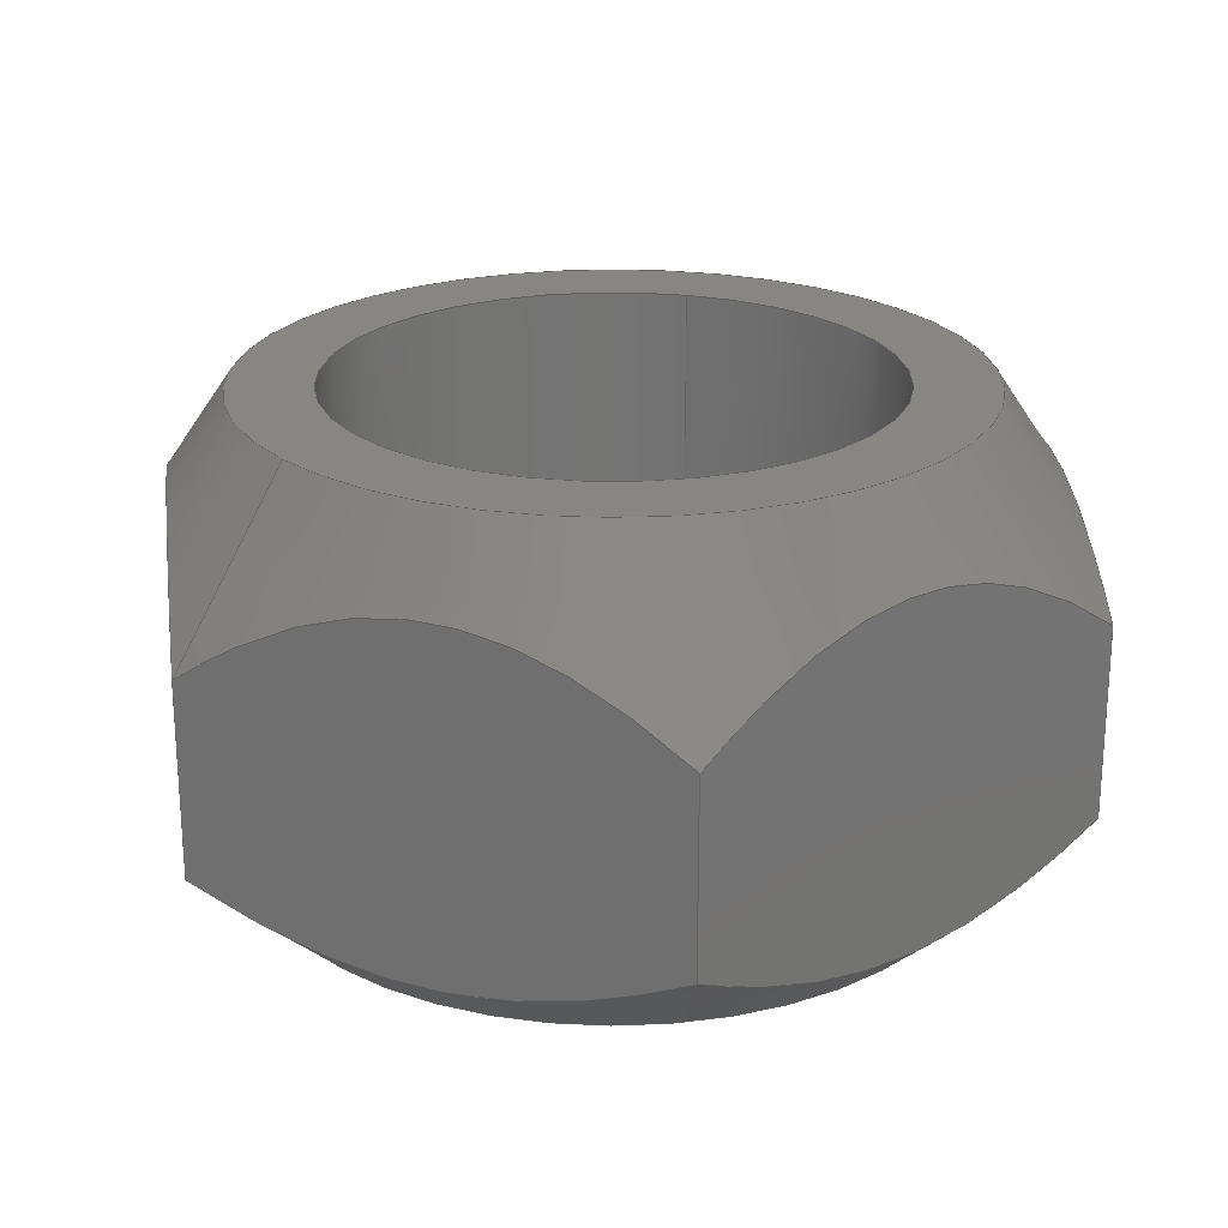
<metadata>
{"format":"step","ext":"stp","renderer":"f3d","projection":"perspective","resolution":1024,"background":"white","views":[{"elev":23.1,"azim":-74.5,"up":"+Y"}]}
</metadata>
<code>
ISO-10303-21;
DATA;
#1=MECHANICAL_DESIGN_GEOMETRIC_PRESENTATION_REPRESENTATION('',(#4),#349);
#2=SHAPE_REPRESENTATION_RELATIONSHIP('SRR','None',#359,#3);
#3=ADVANCED_BREP_SHAPE_REPRESENTATION('',(#5),#348);
#4=STYLED_ITEM('',(#368),#5);
#5=MANIFOLD_SOLID_BREP('Body1',#189);
#6=FACE_BOUND('',#51,.T.);
#7=FACE_BOUND('',#53,.T.);
#8=PLANE('',#212);
#9=PLANE('',#213);
#10=PLANE('',#214);
#11=PLANE('',#215);
#12=PLANE('',#216);
#13=PLANE('',#217);
#14=PLANE('',#218);
#15=PLANE('',#219);
#16=(
BOUNDED_CURVE()
B_SPLINE_CURVE(2,(#280,#281,#282),.UNSPECIFIED.,.F.,.F.)
B_SPLINE_CURVE_WITH_KNOTS((3,3),(0.1917,2.665),
 .UNSPECIFIED.)
CURVE()
GEOMETRIC_REPRESENTATION_ITEM()
RATIONAL_B_SPLINE_CURVE((1.027,1.185,1.027))
REPRESENTATION_ITEM('')
);
#17=(
BOUNDED_CURVE()
B_SPLINE_CURVE(2,(#284,#285,#286),.UNSPECIFIED.,.F.,.F.)
B_SPLINE_CURVE_WITH_KNOTS((3,3),(0.1917,2.665),
 .UNSPECIFIED.)
CURVE()
GEOMETRIC_REPRESENTATION_ITEM()
RATIONAL_B_SPLINE_CURVE((1.027,1.185,1.027))
REPRESENTATION_ITEM('')
);
#18=(
BOUNDED_CURVE()
B_SPLINE_CURVE(2,(#288,#289,#290),.UNSPECIFIED.,.F.,.F.)
B_SPLINE_CURVE_WITH_KNOTS((3,3),(0.1917,2.665),
 .UNSPECIFIED.)
CURVE()
GEOMETRIC_REPRESENTATION_ITEM()
RATIONAL_B_SPLINE_CURVE((1.027,1.185,1.027))
REPRESENTATION_ITEM('')
);
#19=(
BOUNDED_CURVE()
B_SPLINE_CURVE(2,(#292,#293,#294),.UNSPECIFIED.,.F.,.F.)
B_SPLINE_CURVE_WITH_KNOTS((3,3),(0.1917,2.665),
 .UNSPECIFIED.)
CURVE()
GEOMETRIC_REPRESENTATION_ITEM()
RATIONAL_B_SPLINE_CURVE((1.027,1.185,1.027))
REPRESENTATION_ITEM('')
);
#20=(
BOUNDED_CURVE()
B_SPLINE_CURVE(2,(#296,#297,#298),.UNSPECIFIED.,.F.,.F.)
B_SPLINE_CURVE_WITH_KNOTS((3,3),(0.1917,2.665),
 .UNSPECIFIED.)
CURVE()
GEOMETRIC_REPRESENTATION_ITEM()
RATIONAL_B_SPLINE_CURVE((1.027,1.185,1.027))
REPRESENTATION_ITEM('')
);
#21=(
BOUNDED_CURVE()
B_SPLINE_CURVE(2,(#299,#300,#301),.UNSPECIFIED.,.F.,.F.)
B_SPLINE_CURVE_WITH_KNOTS((3,3),(0.1917,2.665),
 .UNSPECIFIED.)
CURVE()
GEOMETRIC_REPRESENTATION_ITEM()
RATIONAL_B_SPLINE_CURVE((1.027,1.185,1.027))
REPRESENTATION_ITEM('')
);
#22=(
BOUNDED_CURVE()
B_SPLINE_CURVE(2,(#305,#306,#307),.UNSPECIFIED.,.F.,.F.)
B_SPLINE_CURVE_WITH_KNOTS((3,3),(0.07323,2.37),
 .UNSPECIFIED.)
CURVE()
GEOMETRIC_REPRESENTATION_ITEM()
RATIONAL_B_SPLINE_CURVE((1.01,1.167,1.01))
REPRESENTATION_ITEM('')
);
#23=(
BOUNDED_CURVE()
B_SPLINE_CURVE(2,(#309,#310,#311),.UNSPECIFIED.,.F.,.F.)
B_SPLINE_CURVE_WITH_KNOTS((3,3),(0.07323,2.37),
 .UNSPECIFIED.)
CURVE()
GEOMETRIC_REPRESENTATION_ITEM()
RATIONAL_B_SPLINE_CURVE((1.01,1.167,1.01))
REPRESENTATION_ITEM('')
);
#24=(
BOUNDED_CURVE()
B_SPLINE_CURVE(2,(#313,#314,#315),.UNSPECIFIED.,.F.,.F.)
B_SPLINE_CURVE_WITH_KNOTS((3,3),(0.07323,2.37),
 .UNSPECIFIED.)
CURVE()
GEOMETRIC_REPRESENTATION_ITEM()
RATIONAL_B_SPLINE_CURVE((1.01,1.167,1.01))
REPRESENTATION_ITEM('')
);
#25=(
BOUNDED_CURVE()
B_SPLINE_CURVE(2,(#317,#318,#319),.UNSPECIFIED.,.F.,.F.)
B_SPLINE_CURVE_WITH_KNOTS((3,3),(0.07323,2.37),
 .UNSPECIFIED.)
CURVE()
GEOMETRIC_REPRESENTATION_ITEM()
RATIONAL_B_SPLINE_CURVE((1.01,1.167,1.01))
REPRESENTATION_ITEM('')
);
#26=(
BOUNDED_CURVE()
B_SPLINE_CURVE(2,(#321,#322,#323),.UNSPECIFIED.,.F.,.F.)
B_SPLINE_CURVE_WITH_KNOTS((3,3),(0.07323,2.37),
 .UNSPECIFIED.)
CURVE()
GEOMETRIC_REPRESENTATION_ITEM()
RATIONAL_B_SPLINE_CURVE((1.01,1.167,1.01))
REPRESENTATION_ITEM('')
);
#27=(
BOUNDED_CURVE()
B_SPLINE_CURVE(2,(#324,#325,#326),.UNSPECIFIED.,.F.,.F.)
B_SPLINE_CURVE_WITH_KNOTS((3,3),(0.07323,2.37),
 .UNSPECIFIED.)
CURVE()
GEOMETRIC_REPRESENTATION_ITEM()
RATIONAL_B_SPLINE_CURVE((1.01,1.167,1.01))
REPRESENTATION_ITEM('')
);
#28=CONICAL_SURFACE('',#206,0.7792,0.6054);
#29=CONICAL_SURFACE('',#209,0.7661,0.8297);
#30=FACE_OUTER_BOUND('',#41,.T.);
#31=FACE_OUTER_BOUND('',#42,.T.);
#32=FACE_OUTER_BOUND('',#43,.T.);
#33=FACE_OUTER_BOUND('',#44,.T.);
#34=FACE_OUTER_BOUND('',#45,.T.);
#35=FACE_OUTER_BOUND('',#46,.T.);
#36=FACE_OUTER_BOUND('',#47,.T.);
#37=FACE_OUTER_BOUND('',#48,.T.);
#38=FACE_OUTER_BOUND('',#49,.T.);
#39=FACE_OUTER_BOUND('',#50,.T.);
#40=FACE_OUTER_BOUND('',#52,.T.);
#41=EDGE_LOOP('',(#123,#124,#125,#126));
#42=EDGE_LOOP('',(#127,#128,#129,#130,#131,#132,#133,#134,#135,#136));
#43=EDGE_LOOP('',(#137,#138,#139,#140,#141,#142,#143,#144,#145,#146));
#44=EDGE_LOOP('',(#147,#148,#149,#150));
#45=EDGE_LOOP('',(#151,#152,#153,#154));
#46=EDGE_LOOP('',(#155,#156,#157,#158));
#47=EDGE_LOOP('',(#159,#160,#161,#162));
#48=EDGE_LOOP('',(#163,#164,#165,#166));
#49=EDGE_LOOP('',(#167,#168,#169,#170));
#50=EDGE_LOOP('',(#171,#172));
#51=EDGE_LOOP('',(#173));
#52=EDGE_LOOP('',(#174,#175));
#53=EDGE_LOOP('',(#176));
#54=LINE('',#270,#63);
#55=LINE('',#278,#64);
#56=LINE('',#328,#65);
#57=LINE('',#333,#66);
#58=LINE('',#334,#67);
#59=LINE('',#336,#68);
#60=LINE('',#338,#69);
#61=LINE('',#340,#70);
#62=LINE('',#342,#71);
#63=VECTOR('',#226,0.5);
#64=VECTOR('',#235,0.7792);
#65=VECTOR('',#238,0.7661);
#66=VECTOR('',#245,0.3937);
#67=VECTOR('',#246,0.3937);
#68=VECTOR('',#249,0.3937);
#69=VECTOR('',#252,0.3937);
#70=VECTOR('',#255,0.3937);
#71=VECTOR('',#258,0.3937);
#72=CIRCLE('',#204,0.5);
#73=CIRCLE('',#205,0.5);
#74=CIRCLE('',#207,0.6495);
#75=CIRCLE('',#208,0.6495);
#76=CIRCLE('',#210,0.6495);
#77=CIRCLE('',#211,0.6495);
#78=VERTEX_POINT('',#267);
#79=VERTEX_POINT('',#269);
#80=VERTEX_POINT('',#273);
#81=VERTEX_POINT('',#274);
#82=VERTEX_POINT('',#277);
#83=VERTEX_POINT('',#279);
#84=VERTEX_POINT('',#283);
#85=VERTEX_POINT('',#287);
#86=VERTEX_POINT('',#291);
#87=VERTEX_POINT('',#295);
#88=VERTEX_POINT('',#303);
#89=VERTEX_POINT('',#304);
#90=VERTEX_POINT('',#308);
#91=VERTEX_POINT('',#312);
#92=VERTEX_POINT('',#316);
#93=VERTEX_POINT('',#320);
#94=VERTEX_POINT('',#327);
#95=VERTEX_POINT('',#329);
#96=EDGE_CURVE('',#78,#78,#72,.T.);
#97=EDGE_CURVE('',#78,#79,#54,.T.);
#98=EDGE_CURVE('',#79,#79,#73,.T.);
#99=EDGE_CURVE('',#80,#81,#74,.T.);
#100=EDGE_CURVE('',#81,#80,#75,.T.);
#101=EDGE_CURVE('',#81,#82,#55,.T.);
#102=EDGE_CURVE('',#83,#82,#16,.T.);
#103=EDGE_CURVE('',#84,#83,#17,.T.);
#104=EDGE_CURVE('',#85,#84,#18,.T.);
#105=EDGE_CURVE('',#86,#85,#19,.T.);
#106=EDGE_CURVE('',#87,#86,#20,.T.);
#107=EDGE_CURVE('',#82,#87,#21,.T.);
#108=EDGE_CURVE('',#88,#89,#22,.T.);
#109=EDGE_CURVE('',#90,#88,#23,.T.);
#110=EDGE_CURVE('',#91,#90,#24,.T.);
#111=EDGE_CURVE('',#92,#91,#25,.T.);
#112=EDGE_CURVE('',#93,#92,#26,.T.);
#113=EDGE_CURVE('',#89,#93,#27,.T.);
#114=EDGE_CURVE('',#89,#94,#56,.T.);
#115=EDGE_CURVE('',#95,#94,#76,.T.);
#116=EDGE_CURVE('',#94,#95,#77,.T.);
#117=EDGE_CURVE('',#93,#83,#57,.T.);
#118=EDGE_CURVE('',#92,#84,#58,.T.);
#119=EDGE_CURVE('',#91,#85,#59,.T.);
#120=EDGE_CURVE('',#89,#82,#60,.T.);
#121=EDGE_CURVE('',#88,#87,#61,.T.);
#122=EDGE_CURVE('',#90,#86,#62,.T.);
#123=ORIENTED_EDGE('',*,*,#96,.F.);
#124=ORIENTED_EDGE('',*,*,#97,.T.);
#125=ORIENTED_EDGE('',*,*,#98,.F.);
#126=ORIENTED_EDGE('',*,*,#97,.F.);
#127=ORIENTED_EDGE('',*,*,#99,.F.);
#128=ORIENTED_EDGE('',*,*,#100,.F.);
#129=ORIENTED_EDGE('',*,*,#101,.T.);
#130=ORIENTED_EDGE('',*,*,#102,.F.);
#131=ORIENTED_EDGE('',*,*,#103,.F.);
#132=ORIENTED_EDGE('',*,*,#104,.F.);
#133=ORIENTED_EDGE('',*,*,#105,.F.);
#134=ORIENTED_EDGE('',*,*,#106,.F.);
#135=ORIENTED_EDGE('',*,*,#107,.F.);
#136=ORIENTED_EDGE('',*,*,#101,.F.);
#137=ORIENTED_EDGE('',*,*,#108,.F.);
#138=ORIENTED_EDGE('',*,*,#109,.F.);
#139=ORIENTED_EDGE('',*,*,#110,.F.);
#140=ORIENTED_EDGE('',*,*,#111,.F.);
#141=ORIENTED_EDGE('',*,*,#112,.F.);
#142=ORIENTED_EDGE('',*,*,#113,.F.);
#143=ORIENTED_EDGE('',*,*,#114,.T.);
#144=ORIENTED_EDGE('',*,*,#115,.F.);
#145=ORIENTED_EDGE('',*,*,#116,.F.);
#146=ORIENTED_EDGE('',*,*,#114,.F.);
#147=ORIENTED_EDGE('',*,*,#103,.T.);
#148=ORIENTED_EDGE('',*,*,#117,.F.);
#149=ORIENTED_EDGE('',*,*,#112,.T.);
#150=ORIENTED_EDGE('',*,*,#118,.T.);
#151=ORIENTED_EDGE('',*,*,#104,.T.);
#152=ORIENTED_EDGE('',*,*,#118,.F.);
#153=ORIENTED_EDGE('',*,*,#111,.T.);
#154=ORIENTED_EDGE('',*,*,#119,.T.);
#155=ORIENTED_EDGE('',*,*,#102,.T.);
#156=ORIENTED_EDGE('',*,*,#120,.F.);
#157=ORIENTED_EDGE('',*,*,#113,.T.);
#158=ORIENTED_EDGE('',*,*,#117,.T.);
#159=ORIENTED_EDGE('',*,*,#107,.T.);
#160=ORIENTED_EDGE('',*,*,#121,.F.);
#161=ORIENTED_EDGE('',*,*,#108,.T.);
#162=ORIENTED_EDGE('',*,*,#120,.T.);
#163=ORIENTED_EDGE('',*,*,#106,.T.);
#164=ORIENTED_EDGE('',*,*,#122,.F.);
#165=ORIENTED_EDGE('',*,*,#109,.T.);
#166=ORIENTED_EDGE('',*,*,#121,.T.);
#167=ORIENTED_EDGE('',*,*,#105,.T.);
#168=ORIENTED_EDGE('',*,*,#119,.F.);
#169=ORIENTED_EDGE('',*,*,#110,.T.);
#170=ORIENTED_EDGE('',*,*,#122,.T.);
#171=ORIENTED_EDGE('',*,*,#99,.T.);
#172=ORIENTED_EDGE('',*,*,#100,.T.);
#173=ORIENTED_EDGE('',*,*,#96,.T.);
#174=ORIENTED_EDGE('',*,*,#115,.T.);
#175=ORIENTED_EDGE('',*,*,#116,.T.);
#176=ORIENTED_EDGE('',*,*,#98,.T.);
#177=CYLINDRICAL_SURFACE('',#203,0.5);
#178=ADVANCED_FACE('',(#30),#177,.F.);
#179=ADVANCED_FACE('',(#31),#28,.T.);
#180=ADVANCED_FACE('',(#32),#29,.T.);
#181=ADVANCED_FACE('',(#33),#8,.T.);
#182=ADVANCED_FACE('',(#34),#9,.T.);
#183=ADVANCED_FACE('',(#35),#10,.T.);
#184=ADVANCED_FACE('',(#36),#11,.T.);
#185=ADVANCED_FACE('',(#37),#12,.T.);
#186=ADVANCED_FACE('',(#38),#13,.T.);
#187=ADVANCED_FACE('',(#39,#6),#14,.T.);
#188=ADVANCED_FACE('',(#40,#7),#15,.F.);
#189=CLOSED_SHELL('',(#178,#179,#180,#181,#182,#183,#184,#185,#186,#187,
#188));
#190=DERIVED_UNIT_ELEMENT(#192,1);
#191=DERIVED_UNIT_ELEMENT(#353,3);
#192=(
MASS_UNIT()
NAMED_UNIT(*)
SI_UNIT(.KILO.,.GRAM.)
);
#193=DERIVED_UNIT((#190,#191));
#194=MEASURE_REPRESENTATION_ITEM('density measure',
POSITIVE_RATIO_MEASURE(7850),#193);
#195=PROPERTY_DEFINITION_REPRESENTATION(#200,#197);
#196=PROPERTY_DEFINITION_REPRESENTATION(#201,#198);
#197=REPRESENTATION('material name',(#199),#348);
#198=REPRESENTATION('density',(#194),#348);
#199=DESCRIPTIVE_REPRESENTATION_ITEM('Steel','Steel');
#200=PROPERTY_DEFINITION('material property','material name',#361);
#201=PROPERTY_DEFINITION('material property','density of part',#361);
#202=AXIS2_PLACEMENT_3D('placement',#265,#220,#221);
#203=AXIS2_PLACEMENT_3D('',#266,#222,#223);
#204=AXIS2_PLACEMENT_3D('',#268,#224,#225);
#205=AXIS2_PLACEMENT_3D('',#271,#227,#228);
#206=AXIS2_PLACEMENT_3D('',#272,#229,#230);
#207=AXIS2_PLACEMENT_3D('',#275,#231,#232);
#208=AXIS2_PLACEMENT_3D('',#276,#233,#234);
#209=AXIS2_PLACEMENT_3D('',#302,#236,#237);
#210=AXIS2_PLACEMENT_3D('',#330,#239,#240);
#211=AXIS2_PLACEMENT_3D('',#331,#241,#242);
#212=AXIS2_PLACEMENT_3D('',#332,#243,#244);
#213=AXIS2_PLACEMENT_3D('',#335,#247,#248);
#214=AXIS2_PLACEMENT_3D('',#337,#250,#251);
#215=AXIS2_PLACEMENT_3D('',#339,#253,#254);
#216=AXIS2_PLACEMENT_3D('',#341,#256,#257);
#217=AXIS2_PLACEMENT_3D('',#343,#259,#260);
#218=AXIS2_PLACEMENT_3D('',#344,#261,#262);
#219=AXIS2_PLACEMENT_3D('',#345,#263,#264);
#220=DIRECTION('axis',(0,0,1));
#221=DIRECTION('refdir',(1,0,0));
#222=DIRECTION('center_axis',(0,-1,0));
#223=DIRECTION('ref_axis',(-1,0,0));
#224=DIRECTION('center_axis',(0,-1,0));
#225=DIRECTION('ref_axis',(-1,0,0));
#226=DIRECTION('',(0,-1,0));
#227=DIRECTION('center_axis',(0,1,0));
#228=DIRECTION('ref_axis',(-1,0,0));
#229=DIRECTION('center_axis',(-2.167e-14,-1,-1.594e-14));
#230=DIRECTION('ref_axis',(0.8055,-2.687e-14,0.5926));
#231=DIRECTION('center_axis',(0,1,0));
#232=DIRECTION('ref_axis',(0.8055,-2.687e-14,0.5926));
#233=DIRECTION('center_axis',(0,1,0));
#234=DIRECTION('ref_axis',(0.8055,-2.687e-14,0.5926));
#235=DIRECTION('',(-0.4584,-0.8223,-0.3372));
#236=DIRECTION('center_axis',(2.167e-14,1,1.594e-14));
#237=DIRECTION('ref_axis',(0.8055,-2.691e-14,0.5926));
#238=DIRECTION('',(0.5942,-0.6751,0.4372));
#239=DIRECTION('center_axis',(0,-1,0));
#240=DIRECTION('ref_axis',(0.8055,-2.691e-14,0.5926));
#241=DIRECTION('center_axis',(0,-1,0));
#242=DIRECTION('ref_axis',(0.8055,-2.691e-14,0.5926));
#243=DIRECTION('center_axis',(-0.5926,0,0.8055));
#244=DIRECTION('ref_axis',(0.8055,0,0.5926));
#245=DIRECTION('',(0,1,0));
#246=DIRECTION('',(0,1,0));
#247=DIRECTION('center_axis',(0.4013,0,0.9159));
#248=DIRECTION('ref_axis',(0.9159,0,-0.4013));
#249=DIRECTION('',(0,1,0));
#250=DIRECTION('center_axis',(-0.9939,0,-0.1104));
#251=DIRECTION('ref_axis',(-0.1104,0,0.9939));
#252=DIRECTION('',(0,1,0));
#253=DIRECTION('center_axis',(-0.4013,0,-0.9159));
#254=DIRECTION('ref_axis',(-0.9159,0,0.4013));
#255=DIRECTION('',(0,1,0));
#256=DIRECTION('center_axis',(0.5926,0,-0.8055));
#257=DIRECTION('ref_axis',(-0.8055,0,-0.5926));
#258=DIRECTION('',(0,1,0));
#259=DIRECTION('center_axis',(0.9939,0,0.1104));
#260=DIRECTION('ref_axis',(0.1104,0,-0.9939));
#261=DIRECTION('center_axis',(0,1,0));
#262=DIRECTION('ref_axis',(0,0,1));
#263=DIRECTION('center_axis',(0,1,0));
#264=DIRECTION('ref_axis',(1,0,0));
#265=CARTESIAN_POINT('',(0,0,0));
#266=CARTESIAN_POINT('Origin',(0,0.8594,0));
#267=CARTESIAN_POINT('',(0.5,0.8594,-6.123e-17));
#268=CARTESIAN_POINT('Origin',(0,0.8594,0));
#269=CARTESIAN_POINT('',(0.5,0,-6.123e-17));
#270=CARTESIAN_POINT('',(0.5,0.8594,6.123e-17));
#271=CARTESIAN_POINT('Origin',(0,0,0));
#272=CARTESIAN_POINT('Origin',(4.586e-15,0.672,3.367e-15));
#273=CARTESIAN_POINT('',(0.5232,0.8594,0.3849));
#274=CARTESIAN_POINT('',(-0.5232,0.8594,-0.3849));
#275=CARTESIAN_POINT('Origin',(8.647e-15,0.8594,6.354e-15));
#276=CARTESIAN_POINT('Origin',(8.647e-15,0.8594,6.354e-15));
#277=CARTESIAN_POINT('',(-0.6976,0.5465,-0.5132));
#278=CARTESIAN_POINT('',(-0.6277,0.672,-0.4617));
#279=CARTESIAN_POINT('',(-0.7932,0.5465,0.3475));
#280=CARTESIAN_POINT('Ctrl Pts',(-0.7932,0.5465,0.3475));
#281=CARTESIAN_POINT('Ctrl Pts',(-0.7454,0.8594,-0.08282));
#282=CARTESIAN_POINT('Ctrl Pts',(-0.6976,0.5465,-0.5132));
#283=CARTESIAN_POINT('',(-0.09564,0.5465,0.8607));
#284=CARTESIAN_POINT('Ctrl Pts',(-0.09564,0.5465,
0.8607));
#285=CARTESIAN_POINT('Ctrl Pts',(-0.4444,0.8594,0.6041));
#286=CARTESIAN_POINT('Ctrl Pts',(-0.7932,0.5465,0.3475));
#287=CARTESIAN_POINT('',(0.6976,0.5465,0.5132));
#288=CARTESIAN_POINT('Ctrl Pts',(0.6976,0.5465,0.5132));
#289=CARTESIAN_POINT('Ctrl Pts',(0.301,0.8594,0.687));
#290=CARTESIAN_POINT('Ctrl Pts',(-0.09564,0.5465,
0.8607));
#291=CARTESIAN_POINT('',(0.7932,0.5465,-0.3475));
#292=CARTESIAN_POINT('Ctrl Pts',(0.7932,0.5465,-0.3475));
#293=CARTESIAN_POINT('Ctrl Pts',(0.7454,0.8594,0.08282));
#294=CARTESIAN_POINT('Ctrl Pts',(0.6976,0.5465,0.5132));
#295=CARTESIAN_POINT('',(0.09564,0.5465,-0.8607));
#296=CARTESIAN_POINT('Ctrl Pts',(0.09564,0.5465,-0.8607));
#297=CARTESIAN_POINT('Ctrl Pts',(0.4444,0.8594,-0.6041));
#298=CARTESIAN_POINT('Ctrl Pts',(0.7932,0.5465,-0.3475));
#299=CARTESIAN_POINT('Ctrl Pts',(-0.6976,0.5465,-0.5132));
#300=CARTESIAN_POINT('Ctrl Pts',(-0.301,0.8594,-0.687));
#301=CARTESIAN_POINT('Ctrl Pts',(0.09564,0.5465,-0.8607));
#302=CARTESIAN_POINT('Origin',(-7.664e-15,0.1067,
-5.645e-15));
#303=CARTESIAN_POINT('',(0.09564,0.1981,-0.8607));
#304=CARTESIAN_POINT('',(-0.6976,0.1981,-0.5132));
#305=CARTESIAN_POINT('Ctrl Pts',(0.09564,0.1981,-0.8607));
#306=CARTESIAN_POINT('Ctrl Pts',(-0.301,1.779e-14,
-0.687));
#307=CARTESIAN_POINT('Ctrl Pts',(-0.6976,0.1981,-0.5132));
#308=CARTESIAN_POINT('',(0.7932,0.1981,-0.3475));
#309=CARTESIAN_POINT('Ctrl Pts',(0.7932,0.1981,-0.3475));
#310=CARTESIAN_POINT('Ctrl Pts',(0.4444,5.639e-15,
-0.6041));
#311=CARTESIAN_POINT('Ctrl Pts',(0.09564,0.1981,-0.8607));
#312=CARTESIAN_POINT('',(0.6976,0.1981,0.5132));
#313=CARTESIAN_POINT('Ctrl Pts',(0.6976,0.1981,0.5132));
#314=CARTESIAN_POINT('Ctrl Pts',(0.7454,-3.086e-14,
0.08282));
#315=CARTESIAN_POINT('Ctrl Pts',(0.7932,0.1981,-0.3475));
#316=CARTESIAN_POINT('',(-0.09564,0.1981,0.8607));
#317=CARTESIAN_POINT('Ctrl Pts',(-0.09564,0.1981,
0.8607));
#318=CARTESIAN_POINT('Ctrl Pts',(0.301,8.174e-15,
0.687));
#319=CARTESIAN_POINT('Ctrl Pts',(0.6976,0.1981,0.5132));
#320=CARTESIAN_POINT('',(-0.7932,0.1981,0.3475));
#321=CARTESIAN_POINT('Ctrl Pts',(-0.7932,0.1981,0.3475));
#322=CARTESIAN_POINT('Ctrl Pts',(-0.4444,9.572e-15,
0.6041));
#323=CARTESIAN_POINT('Ctrl Pts',(-0.09564,0.1981,
0.8607));
#324=CARTESIAN_POINT('Ctrl Pts',(-0.6976,0.1981,-0.5132));
#325=CARTESIAN_POINT('Ctrl Pts',(-0.7454,1.604e-14,
-0.08282));
#326=CARTESIAN_POINT('Ctrl Pts',(-0.7932,0.1981,0.3475));
#327=CARTESIAN_POINT('',(-0.5232,1.744e-14,-0.3849));
#328=CARTESIAN_POINT('',(-0.6171,0.1067,-0.454));
#329=CARTESIAN_POINT('',(0.5232,0,0.3849));
#330=CARTESIAN_POINT('Origin',(-9.976e-15,0,-7.346e-15));
#331=CARTESIAN_POINT('Origin',(-9.976e-15,0,-7.346e-15));
#332=CARTESIAN_POINT('Origin',(-0.7932,0,0.3475));
#333=CARTESIAN_POINT('',(-0.7932,0,0.3475));
#334=CARTESIAN_POINT('',(-0.09564,0,0.8607));
#335=CARTESIAN_POINT('Origin',(-0.09564,0,0.8607));
#336=CARTESIAN_POINT('',(0.6976,0,0.5132));
#337=CARTESIAN_POINT('Origin',(-0.6976,0,-0.5132));
#338=CARTESIAN_POINT('',(-0.6976,0,-0.5132));
#339=CARTESIAN_POINT('Origin',(0.09564,0,-0.8607));
#340=CARTESIAN_POINT('',(0.09564,0,-0.8607));
#341=CARTESIAN_POINT('Origin',(0.7932,0,-0.3475));
#342=CARTESIAN_POINT('',(0.7932,0,-0.3475));
#343=CARTESIAN_POINT('Origin',(0.6976,0,0.5132));
#344=CARTESIAN_POINT('Origin',(-1.294e-14,0.8594,0));
#345=CARTESIAN_POINT('Origin',(-1.294e-14,0,0));
#346=UNCERTAINTY_MEASURE_WITH_UNIT(LENGTH_MEASURE(0.0003937),
#351,'DISTANCE_ACCURACY_VALUE',
'Maximum model space distance between geometric entities at asserted c
onnectivities');
#347=UNCERTAINTY_MEASURE_WITH_UNIT(LENGTH_MEASURE(0.0003937),
#351,'DISTANCE_ACCURACY_VALUE',
'Maximum model space distance between geometric entities at asserted c
onnectivities');
#348=(
GEOMETRIC_REPRESENTATION_CONTEXT(3)
GLOBAL_UNCERTAINTY_ASSIGNED_CONTEXT((#346))
GLOBAL_UNIT_ASSIGNED_CONTEXT((#351,#356,#355))
REPRESENTATION_CONTEXT('','3D')
);
#349=(
GEOMETRIC_REPRESENTATION_CONTEXT(3)
GLOBAL_UNCERTAINTY_ASSIGNED_CONTEXT((#347))
GLOBAL_UNIT_ASSIGNED_CONTEXT((#351,#356,#355))
REPRESENTATION_CONTEXT('','3D')
);
#350=DIMENSIONAL_EXPONENTS(1,0,0,0,0,0,0);
#351=(
CONVERSION_BASED_UNIT('inch',#354)
LENGTH_UNIT()
NAMED_UNIT(#350)
);
#352=(
LENGTH_UNIT()
NAMED_UNIT(*)
SI_UNIT(.MILLI.,.METRE.)
);
#353=(
LENGTH_UNIT()
NAMED_UNIT(*)
SI_UNIT($,.METRE.)
);
#354=LENGTH_MEASURE_WITH_UNIT(LENGTH_MEASURE(25.4),#352);
#355=(
NAMED_UNIT(*)
SI_UNIT($,.STERADIAN.)
SOLID_ANGLE_UNIT()
);
#356=(
NAMED_UNIT(*)
PLANE_ANGLE_UNIT()
SI_UNIT($,.RADIAN.)
);
#357=SHAPE_DEFINITION_REPRESENTATION(#358,#359);
#358=PRODUCT_DEFINITION_SHAPE('',$,#361);
#359=SHAPE_REPRESENTATION('',(#202),#348);
#360=PRODUCT_DEFINITION_CONTEXT('part definition',#365,'design');
#361=PRODUCT_DEFINITION('(Unsaved)','(Unsaved)',#362,#360);
#362=PRODUCT_DEFINITION_FORMATION('',$,#367);
#363=PRODUCT_RELATED_PRODUCT_CATEGORY('(Unsaved)','(Unsaved)',(#367));
#364=APPLICATION_PROTOCOL_DEFINITION('international standard',
'automotive_design',2009,#365);
#365=APPLICATION_CONTEXT(
'Core Data for Automotive Mechanical Design Process');
#366=PRODUCT_CONTEXT('part definition',#365,'mechanical');
#367=PRODUCT('(Unsaved)','(Unsaved)',$,(#366));
#368=PRESENTATION_STYLE_ASSIGNMENT((#369));
#369=SURFACE_STYLE_USAGE(.BOTH.,#370);
#370=SURFACE_SIDE_STYLE('',(#371));
#371=SURFACE_STYLE_FILL_AREA(#372);
#372=FILL_AREA_STYLE('Steel - Satin',(#373));
#373=FILL_AREA_STYLE_COLOUR('Steel - Satin',#374);
#374=COLOUR_RGB('Steel - Satin',0.6275,0.6275,0.6275);
ENDSEC;
END-ISO-10303-21;

</code>
